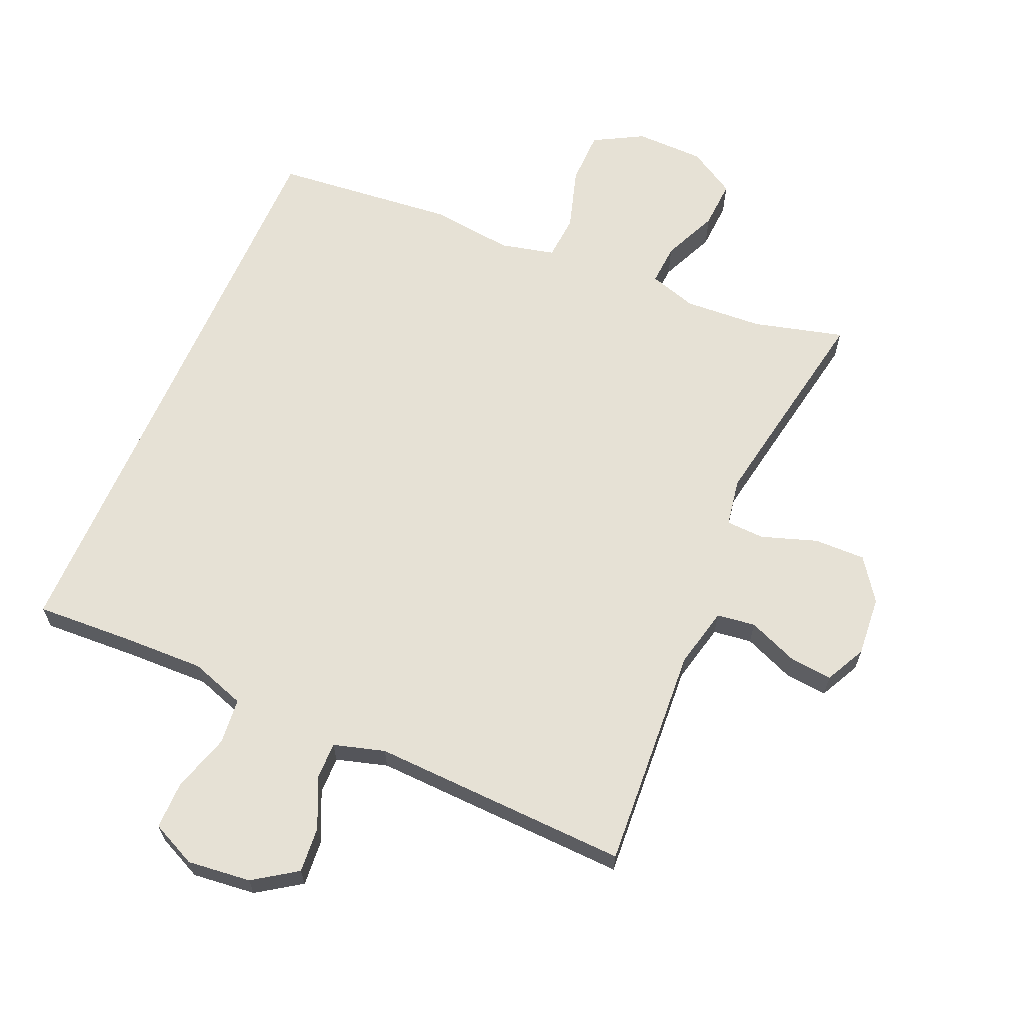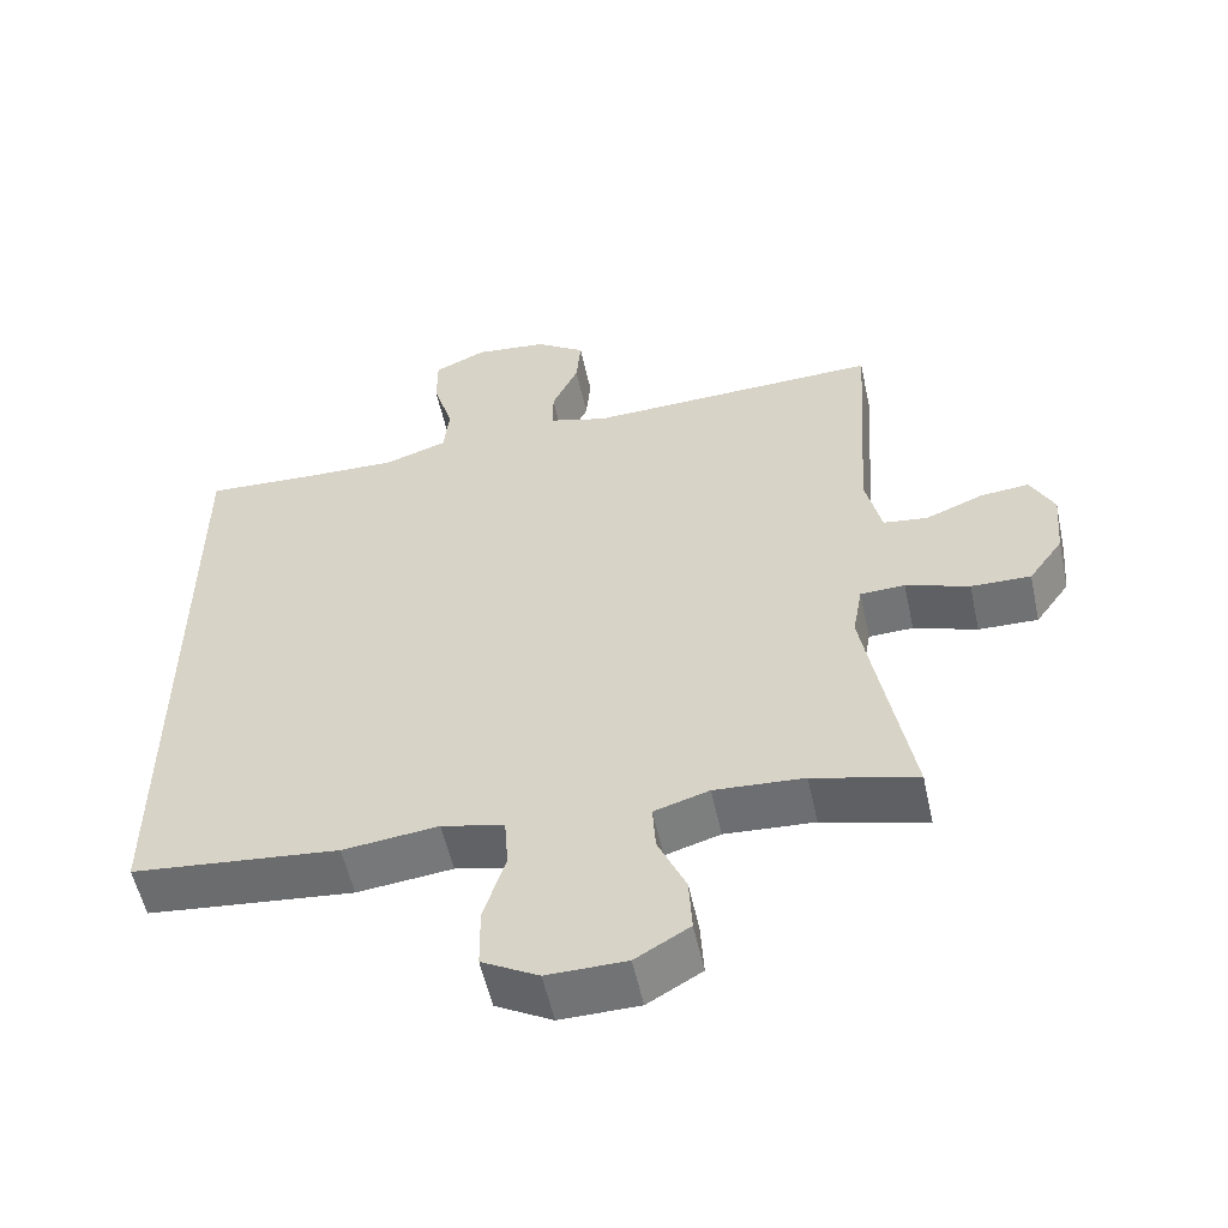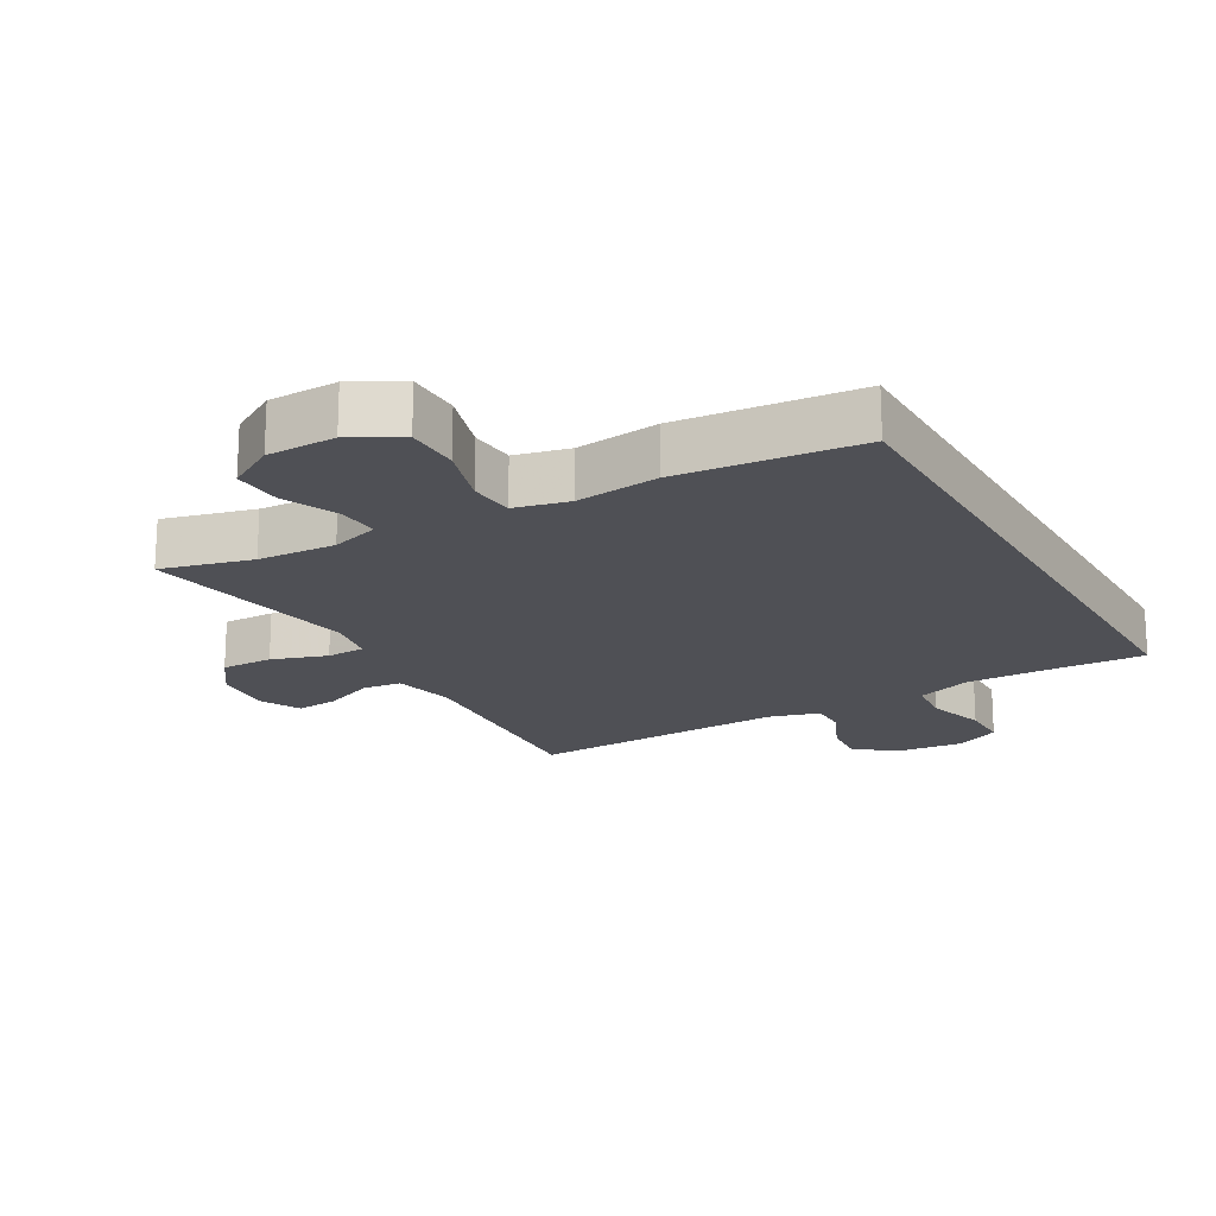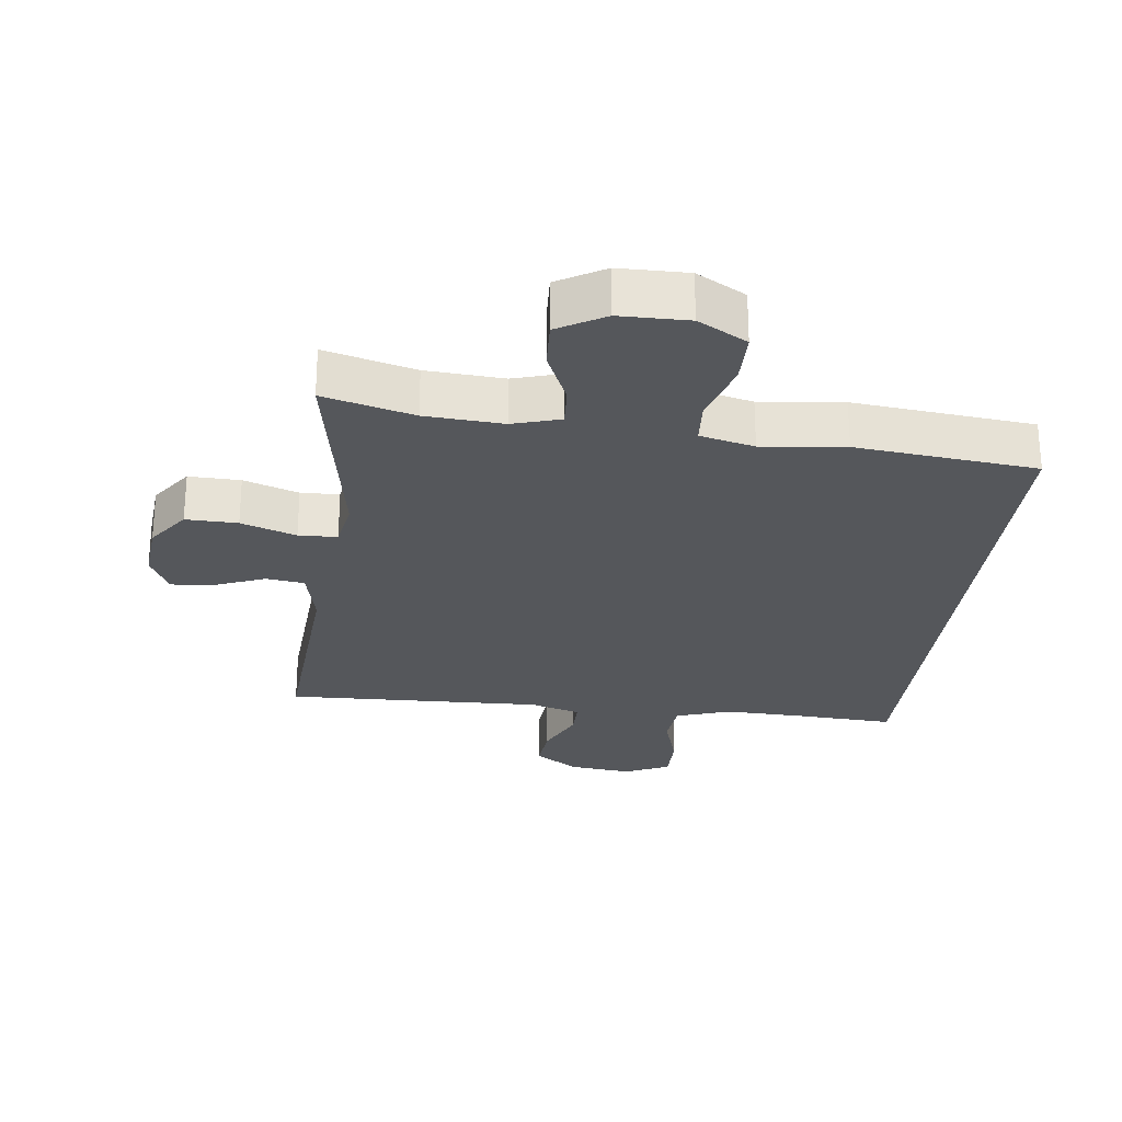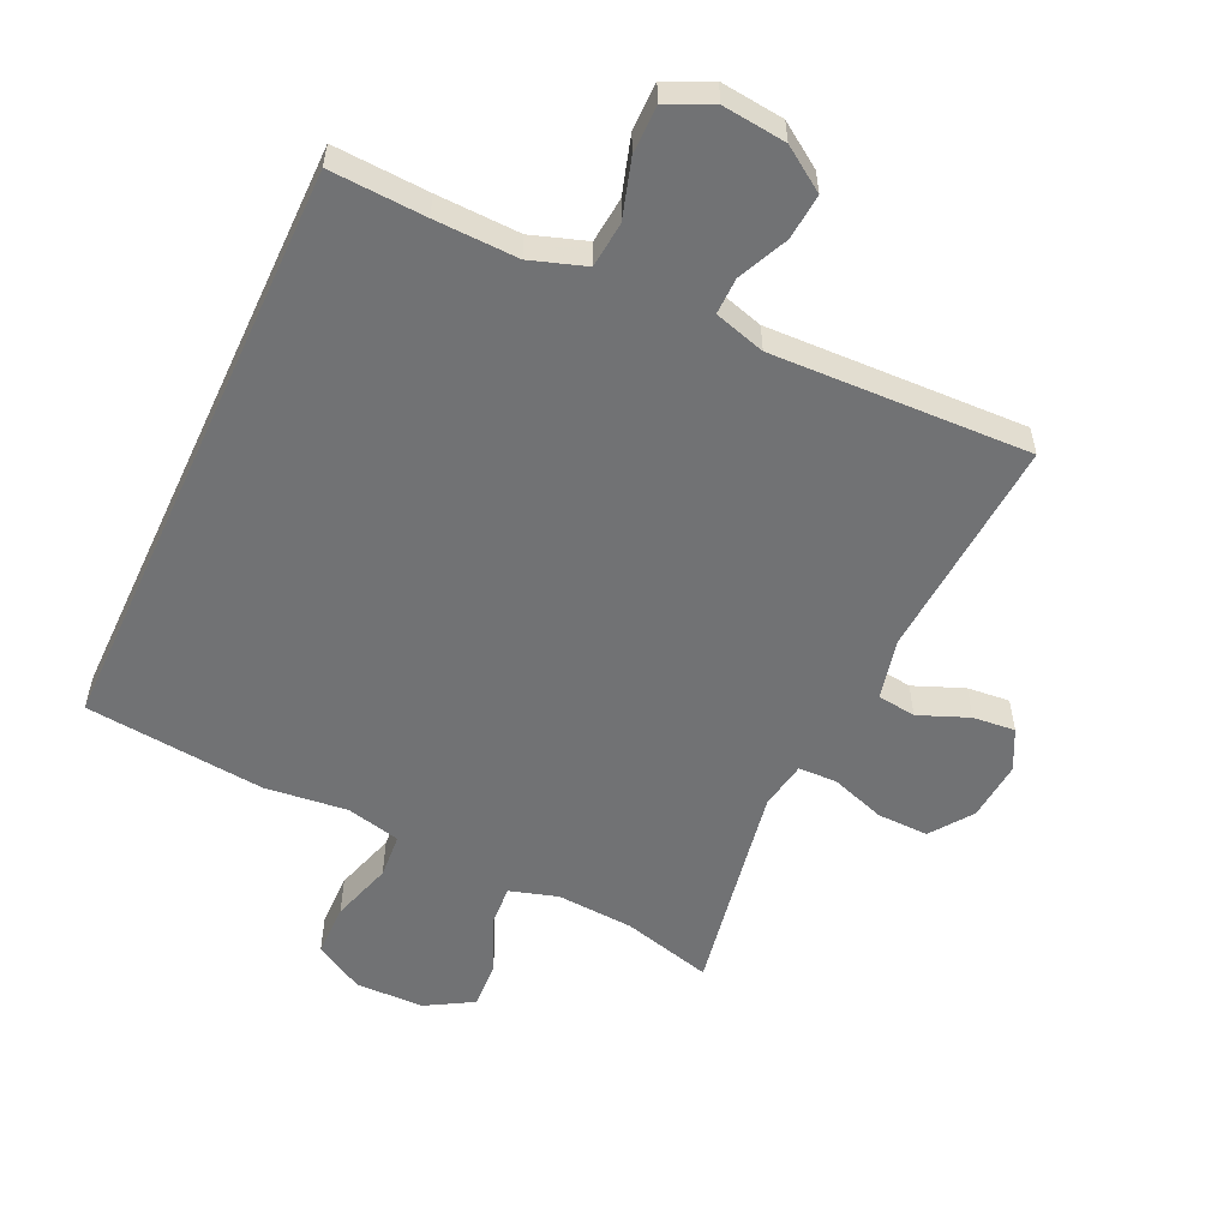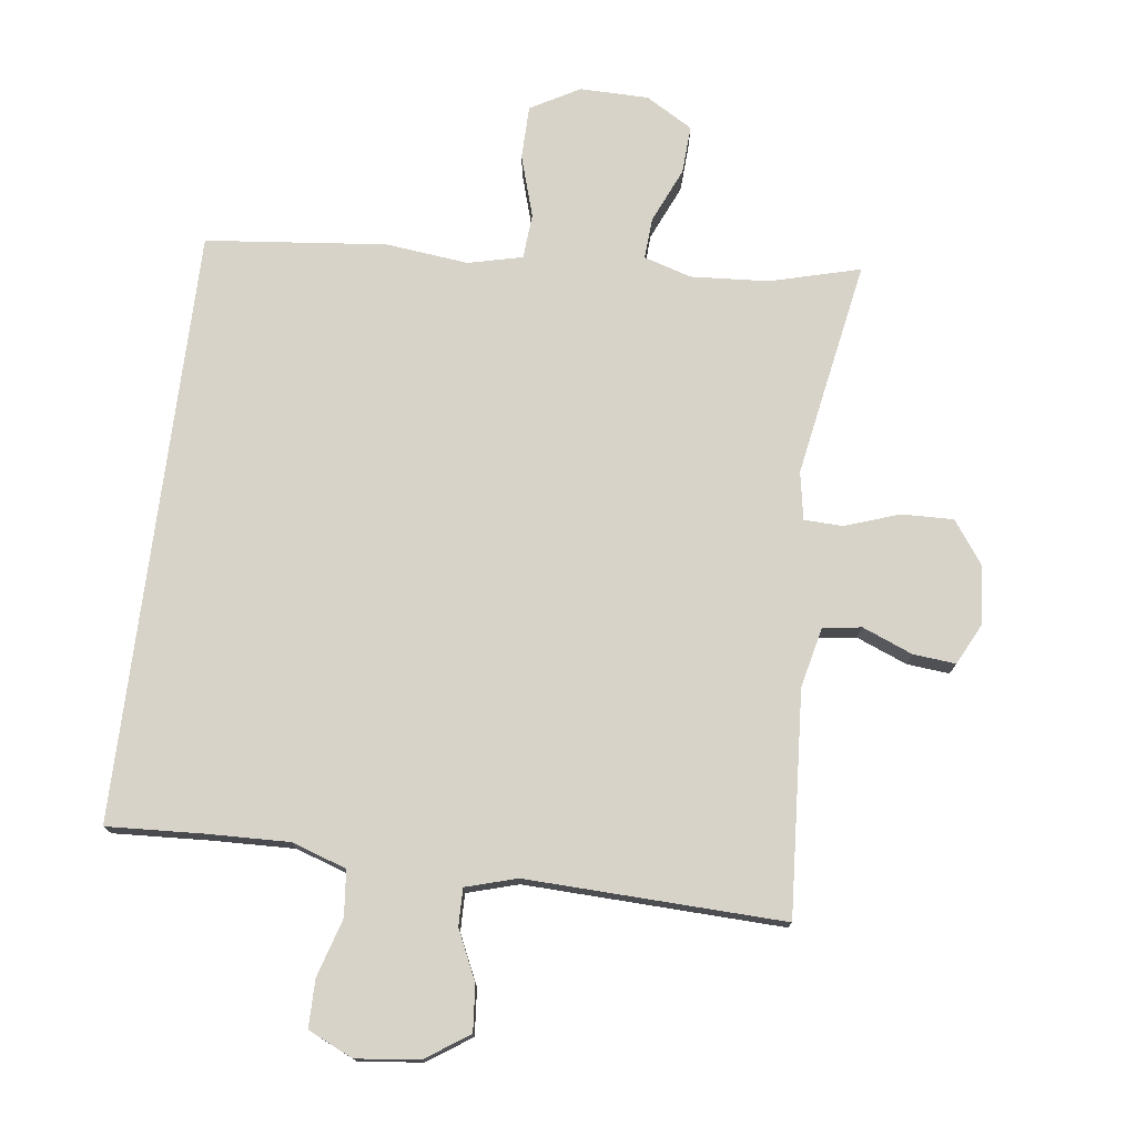
<metadata>
{"format":"obj","ext":"obj","renderer":"f3d","projection":"perspective","resolution":1024,"background":"white","views":[{"elev":64.7,"azim":23.6,"up":"+Y"},{"elev":-55.6,"azim":12.3,"up":"+Z"},{"elev":-19.3,"azim":-150.0,"up":"+Y"},{"elev":-26.4,"azim":173.1,"up":"+Y"},{"elev":-55.4,"azim":-24.9,"up":"+Y"},{"elev":75.8,"azim":7.3,"up":"+Y"}]}
</metadata>
<code>
v 0.5 0.07 -0.5
v 0.362 0.07 -0.463
v 0.243 0.07 -0.455
v 0.17 0.07 -0.477
v 0.174 0.07 -0.54
v 0.211 0.07 -0.624
v 0.215 0.07 -0.698
v 0.143 0.07 -0.74
v 0.038 0.07 -0.741
v -0.037 0.07 -0.699
v -0.038 0.07 -0.617
v -0.009 0.07 -0.523
v -0.014 0.07 -0.454
v -0.097 0.07 -0.434
v -0.224 0.07 -0.448
v -0.5 0.07 -0.419
v -0.5 0.07 0.489
v -0.354 0.07 0.481
v -0.227 0.07 0.477
v -0.143 0.07 0.505
v -0.136 0.07 0.575
v -0.163 0.07 0.664
v -0.163 0.07 0.737
v -0.094 0.07 0.769
v 0.003 0.07 0.758
v 0.069 0.07 0.713
v 0.063 0.07 0.643
v 0.028 0.07 0.567
v 0.027 0.07 0.51
v 0.105 0.07 0.487
v 0.5 0.07 0.5
v 0.477 0.07 0.158
v 0.498 0.07 0.065
v 0.557 0.07 0.057
v 0.634 0.07 0.088
v 0.699 0.07 0.094
v 0.73 0.07 0.032
v 0.722 0.07 -0.06
v 0.676 0.07 -0.124
v 0.597 0.07 -0.122
v 0.513 0.07 -0.093
v 0.454 0.07 -0.095
v 0.441 0.07 -0.168
v 0.461 0.07 -0.282
v 0.5 0 -0.5
v 0.362 0 -0.463
v 0.243 0 -0.455
v 0.17 0 -0.477
v 0.174 0 -0.54
v 0.211 0 -0.624
v 0.215 0 -0.698
v 0.143 0 -0.74
v 0.038 0 -0.741
v -0.037 0 -0.699
v -0.038 0 -0.617
v -0.009 0 -0.523
v -0.014 0 -0.454
v -0.097 0 -0.434
v -0.224 0 -0.448
v -0.5 0 -0.419
v -0.5 0 0.489
v -0.354 0 0.481
v -0.227 0 0.477
v -0.143 0 0.505
v -0.136 0 0.575
v -0.163 0 0.664
v -0.163 0 0.737
v -0.094 0 0.769
v 0.003 0 0.758
v 0.069 0 0.713
v 0.063 0 0.643
v 0.028 0 0.567
v 0.027 0 0.51
v 0.105 0 0.487
v 0.5 0 0.5
v 0.477 0 0.158
v 0.498 0 0.065
v 0.557 0 0.057
v 0.634 0 0.088
v 0.699 0 0.094
v 0.73 0 0.032
v 0.722 0 -0.06
v 0.676 0 -0.124
v 0.597 0 -0.122
v 0.513 0 -0.093
v 0.454 0 -0.095
v 0.441 0 -0.168
v 0.461 0 -0.282
f 38 39 40 41
f 38 41 42
f 37 38 42
f 34 35 36 37
f 33 34 37 42
f 32 33 42
f 30 31 32 42
f 29 30 42 43
f 25 26 27 28
f 25 28 29
f 24 25 29
f 21 22 23 24
f 20 21 24 29
f 19 20 29 43
f 15 16 17 18
f 14 15 18 19
f 13 14 19 43
f 9 10 11 12
f 5 6 7 8
f 4 5 8 9
f 44 1 2
f 44 2 3
f 43 44 3 4
f 13 43 4
f 4 9 12 13
f 85 84 83 82
f 86 85 82
f 86 82 81
f 81 80 79 78
f 86 81 78 77
f 86 77 76
f 86 76 75 74
f 87 86 74 73
f 72 71 70 69
f 73 72 69
f 73 69 68
f 68 67 66 65
f 73 68 65 64
f 87 73 64 63
f 62 61 60 59
f 63 62 59 58
f 87 63 58 57
f 56 55 54 53
f 52 51 50 49
f 53 52 49 48
f 46 45 88
f 47 46 88
f 48 47 88 87
f 48 87 57
f 57 56 53 48
f 1 45 46 2
f 2 46 47 3
f 3 47 48 4
f 4 48 49 5
f 5 49 50 6
f 6 50 51 7
f 7 51 52 8
f 8 52 53 9
f 9 53 54 10
f 10 54 55 11
f 11 55 56 12
f 12 56 57 13
f 13 57 58 14
f 14 58 59 15
f 15 59 60 16
f 16 60 61 17
f 17 61 62 18
f 18 62 63 19
f 19 63 64 20
f 20 64 65 21
f 21 65 66 22
f 22 66 67 23
f 23 67 68 24
f 24 68 69 25
f 25 69 70 26
f 26 70 71 27
f 27 71 72 28
f 28 72 73 29
f 29 73 74 30
f 30 74 75 31
f 31 75 76 32
f 32 76 77 33
f 33 77 78 34
f 34 78 79 35
f 35 79 80 36
f 36 80 81 37
f 37 81 82 38
f 38 82 83 39
f 39 83 84 40
f 40 84 85 41
f 41 85 86 42
f 42 86 87 43
f 43 87 88 44
f 44 88 45 1

</code>
